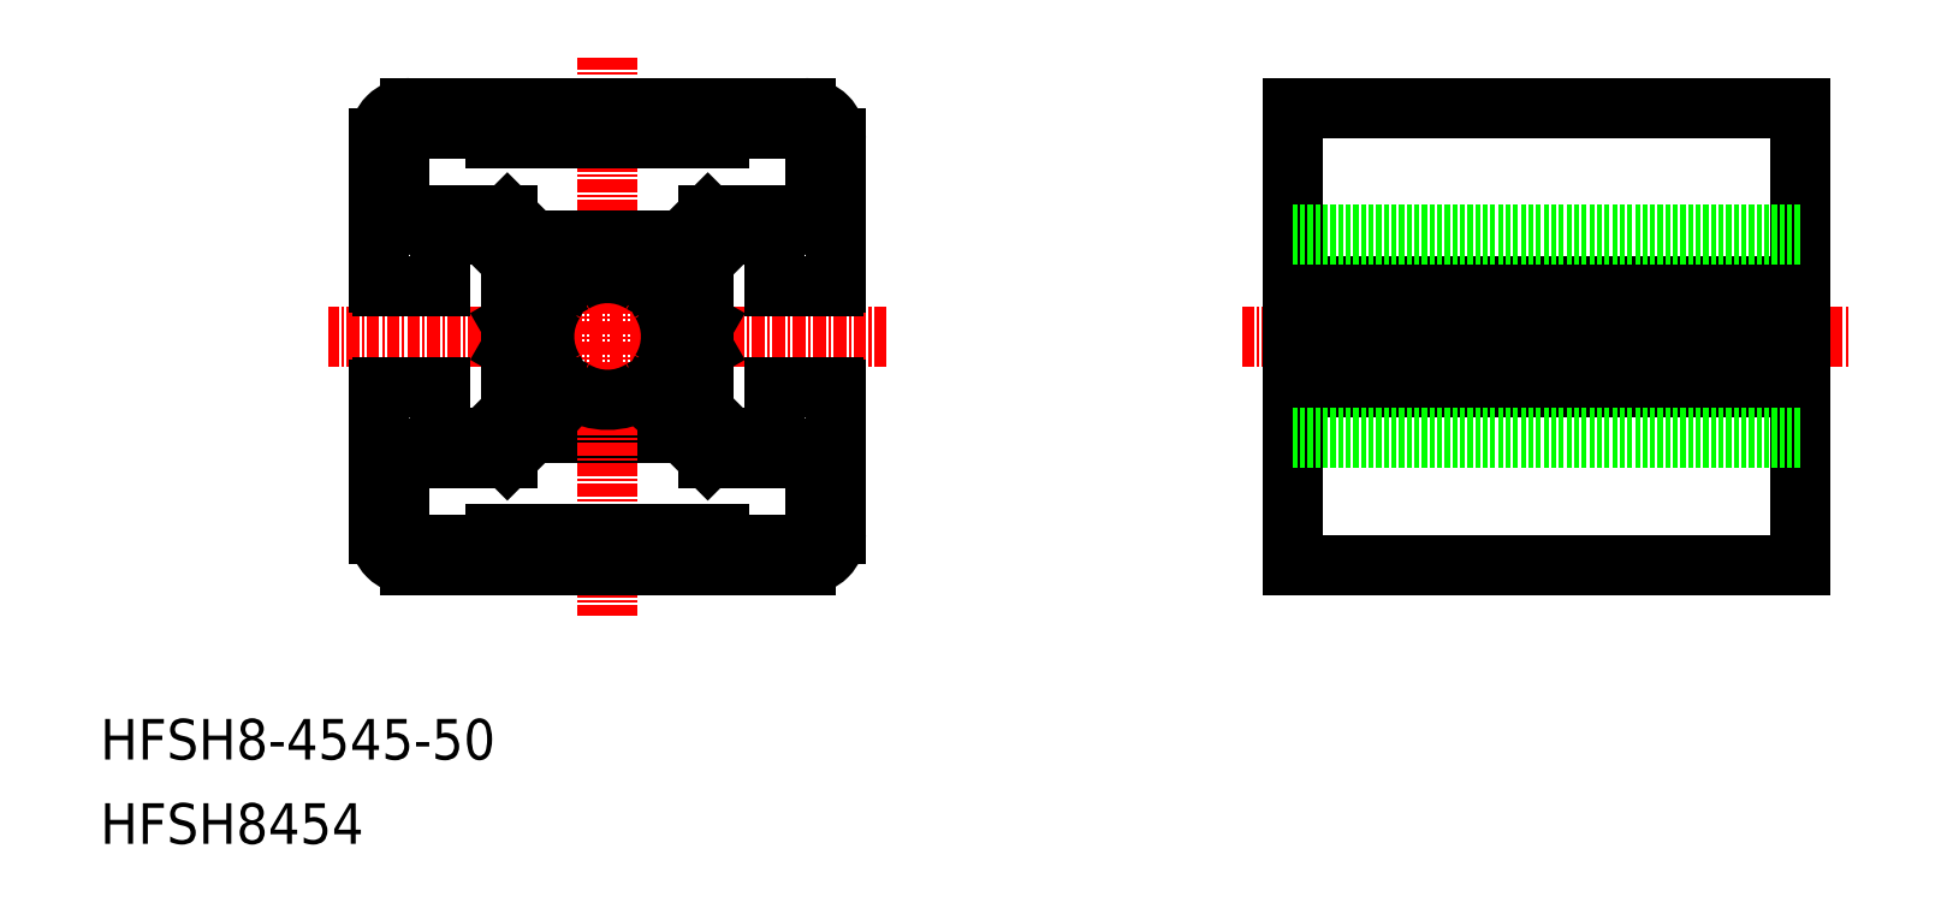
<metadata>
{"format":"dxf","ext":"dxf","renderer":"ezdxf+matplotlib","layout":"modelspace","background":"white","min_lineweight":24,"dpi":150}
</metadata>
<code>
0
SECTION
2
ENTITIES
0
TEXT
8
0
10
-2.944e-07
20
1.679e-07
30
0
40
4
1
HFSH8454
0
TEXT
8
0
10
-2.944e-07
20
8.306
30
0
40
4
1
HFSH8-4545-50
0
LINE
8
0
10
117.5
20
45
30
0
11
167.5
21
45
31
0
0
LINE
8
0
10
117.5
20
55
30
0
11
167.5
21
55
31
0
0
LINE
8
CENTER
10
112.5
20
50
30
0
11
172.5
21
50
31
0
0
LINE
8
0
10
117.5
20
27.5
30
0
11
167.5
21
27.5
31
0
0
LINE
8
0
10
167.5
20
27.5
30
0
11
167.5
21
72.5
31
0
0
LINE
8
0
10
167.5
20
72.5
30
0
11
117.5
21
72.5
31
0
0
LINE
8
0
10
117.5
20
72.5
30
0
11
117.5
21
27.5
31
0
0
LINE
8
0
10
117.5
20
60
30
0
11
167.5
21
60
31
0
0
LINE
8
0
10
117.5
20
40
30
0
11
167.5
21
40
31
0
0
LINE
8
0
10
117.5
20
48.79
30
0
11
167.5
21
48.79
31
0
0
LINE
8
0
10
117.5
20
51.21
30
0
11
167.5
21
51.21
31
0
0
LINE
8
0
10
59.88
20
38
30
0
11
68.5
21
38
31
0
0
LINE
8
0
10
29.5
20
62
30
0
11
29.5
21
69.5
31
0
0
LINE
8
0
10
39
20
69.5
30
0
11
39
21
69.5
31
0
0
ARC
8
0
10
38
20
69.5
30
0
40
1
50
360
51
90
0
LINE
8
0
10
70.5
20
38
30
0
11
70.5
21
30.5
31
0
0
LINE
8
0
10
61
20
30.5
30
0
11
61
21
30.5
31
0
0
LINE
8
0
10
30.5
20
70.5
30
0
11
38
21
70.5
31
0
0
LINE
8
0
10
62
20
70.5
30
0
11
69.5
21
70.5
31
0
0
LINE
8
0
10
70.5
20
69.5
30
0
11
70.5
21
62
31
0
0
LINE
8
0
10
61
20
69.5
30
0
11
61
21
69.5
31
0
0
ARC
8
0
10
62
20
69.5
30
0
40
1
50
90
51
180
0
LINE
8
CENTER
10
77.5
20
50
30
0
11
22.5
21
50
31
0
0
LINE
8
0
10
40.5
20
51.21
30
0
11
40.5
21
57.38
31
0
0
LINE
8
0
10
40.5
20
42.62
30
0
11
40.5
21
48.79
31
0
0
LINE
8
0
10
57.38
20
40.5
30
0
11
42.62
21
40.5
31
0
0
LINE
8
CENTER
10
50
20
77.5
30
0
11
50
21
22.5
31
0
0
LINE
8
0
10
59.5
20
57.38
30
0
11
59.5
21
51.21
31
0
0
LINE
8
0
10
59.5
20
48.79
30
0
11
59.5
21
42.62
31
0
0
LINE
8
0
10
57.38
20
59.5
30
0
11
42.62
21
59.5
31
0
0
LINE
8
0
10
72.5
20
69.5
30
0
11
72.5
21
55.3
31
0
0
LINE
8
0
10
66.5
20
60
30
0
11
66.5
21
55
31
0
0
LINE
8
0
10
72.5
20
44.7
30
0
11
72.5
21
30.5
31
0
0
ARC
8
0
10
69.5
20
30.5
30
0
40
1
50
270
51
0
0
LINE
8
0
10
66.5
20
45
30
0
11
66.5
21
40
31
0
0
LINE
8
0
10
27.5
20
30.5
30
0
11
27.5
21
44.7
31
0
0
LINE
8
0
10
29.5
20
30.5
30
0
11
29.5
21
38
31
0
0
LINE
8
0
10
39
20
30.5
30
0
11
39
21
30.5
31
0
0
ARC
8
0
10
30.5
20
30.5
30
0
40
1
50
180
51
270
0
LINE
8
0
10
33.5
20
40
30
0
11
33.5
21
45
31
0
0
LINE
8
0
10
27.5
20
55.3
30
0
11
27.5
21
69.5
31
0
0
LINE
8
0
10
33.5
20
55
30
0
11
33.5
21
60
31
0
0
LINE
8
0
10
31.5
20
38
30
0
11
40.12
21
38
31
0
0
LINE
8
0
10
30.5
20
27.5
30
0
11
69.5
21
27.5
31
0
0
LINE
8
0
10
39
20
30.5
30
0
11
61
21
30.5
31
0
0
LINE
8
0
10
30.5
20
29.5
30
0
11
38
21
29.5
31
0
0
ARC
8
0
10
38
20
30.5
30
0
40
1
50
270
51
0
0
LINE
8
0
10
62
20
29.5
30
0
11
69.5
21
29.5
31
0
0
ARC
8
0
10
62
20
30.5
30
0
40
1
50
180
51
270
0
LINE
8
0
10
30.5
20
72.5
30
0
11
69.5
21
72.5
31
0
0
LINE
8
0
10
39
20
69.5
30
0
11
61
21
69.5
31
0
0
ARC
8
0
10
69.5
20
69.5
30
0
40
1
50
0
51
90
0
ARC
8
0
10
30.5
20
69.5
30
0
40
1
50
90
51
180
0
LINE
8
0
10
33.5
20
60
30
0
11
37.88
21
60
31
0
0
LINE
8
0
10
31.5
20
62
30
0
11
40.12
21
62
31
0
0
LINE
8
0
10
62.12
20
60
30
0
11
66.5
21
60
31
0
0
LINE
8
0
10
59.88
20
62
30
0
11
68.5
21
62
31
0
0
LINE
8
0
10
33.5
20
40
30
0
11
37.88
21
40
31
0
0
LINE
8
0
10
62.12
20
40
30
0
11
66.5
21
40
31
0
0
LINE
8
0
10
66.5
20
55
30
0
11
72.2
21
55
31
0
0
LINE
8
0
10
33.5
20
55
30
0
11
27.8
21
55
31
0
0
LINE
8
0
10
66.5
20
45
30
0
11
72.2
21
45
31
0
0
LINE
8
0
10
33.5
20
45
30
0
11
27.8
21
45
31
0
0
ARC
8
0
10
30.5
20
30.5
30
0
40
3
50
180
51
270
0
ARC
8
0
10
30.5
20
69.5
30
0
40
3
50
90
51
180
0
ARC
8
0
10
69.5
20
69.5
30
0
40
3
50
360
51
90
0
ARC
8
0
10
69.5
20
30.5
30
0
40
3
50
270
51
3.257e-12
0
ARC
8
0
10
72.2
20
44.7
30
0
40
0.3
50
2.28e-11
51
90
0
ARC
8
0
10
72.2
20
55.3
30
0
40
0.3
50
270
51
2.28e-11
0
ARC
8
0
10
27.8
20
44.7
30
0
40
0.3
50
90
51
180
0
ARC
8
0
10
27.8
20
55.3
30
0
40
0.3
50
180
51
270
0
LINE
8
0
10
58.8
20
50
30
0
11
59.5
21
48.79
31
0
0
LINE
8
0
10
58.8
20
50
30
0
11
59.5
21
51.21
31
0
0
LINE
8
0
10
41.2
20
50
30
0
11
40.5
21
48.79
31
0
0
LINE
8
0
10
41.2
20
50
30
0
11
40.5
21
51.21
31
0
0
ARC
8
0
10
69.5
20
38
30
0
40
1
50
0
51
180
0
ARC
8
0
10
30.5
20
38
30
0
40
1
50
0
51
180
0
LINE
8
0
10
40.5
20
57.38
30
0
11
37.88
21
60
31
0
0
LINE
8
0
10
57.38
20
40.5
30
0
11
59.88
21
38
31
0
0
LINE
8
0
10
42.62
20
59.5
30
0
11
40.12
21
62
31
0
0
LINE
8
0
10
59.5
20
42.62
30
0
11
62.12
21
40
31
0
0
LINE
8
0
10
57.38
20
59.5
30
0
11
59.88
21
62
31
0
0
LINE
8
0
10
40.5
20
42.62
30
0
11
37.88
21
40
31
0
0
LINE
8
0
10
59.5
20
57.38
30
0
11
62.12
21
60
31
0
0
LINE
8
0
10
42.62
20
40.5
30
0
11
40.12
21
38
31
0
0
ARC
8
0
10
69.5
20
62
30
0
40
1
50
180
51
5.211e-11
0
ARC
8
0
10
30.5
20
62
30
0
40
1
50
180
51
6.514e-12
0
ARC
8
0
10
56
20
44
30
0
40
1.5
50
176.8
51
93.19
0
LINE
8
0
10
54.5
20
44.08
30
0
11
53.95
21
44.64
31
0
0
ARC
8
0
10
56
20
56
30
0
40
1.5
50
266.8
51
183.2
0
LINE
8
0
10
54.5
20
55.92
30
0
11
53.95
21
55.36
31
0
0
ARC
8
0
10
55.71
20
53.59
30
0
40
0.5
50
135
51
212.2
0
ARC
8
0
10
53.59
20
55.71
30
0
40
0.5
50
237.8
51
315
0
LINE
8
0
10
55.92
20
54.5
30
0
11
55.36
21
53.95
31
0
0
ARC
8
0
10
53.59
20
44.29
30
0
40
0.5
50
45
51
122.2
0
ARC
8
0
10
55.71
20
46.41
30
0
40
0.5
50
147.8
51
225
0
LINE
8
0
10
55.92
20
45.5
30
0
11
55.36
21
46.05
31
0
0
ARC
8
0
10
44
20
44
30
0
40
1.5
50
86.81
51
180
0
ARC
8
0
10
44
20
44
30
0
40
1.5
50
180
51
3.19
0
LINE
8
0
10
46.05
20
44.64
30
0
11
45.5
21
44.08
31
0
0
ARC
8
0
10
44
20
56
30
0
40
1.5
50
356.8
51
180
0
ARC
8
0
10
44
20
56
30
0
40
1.5
50
180
51
273.2
0
LINE
8
0
10
46.05
20
55.36
30
0
11
45.5
21
55.92
31
0
0
ARC
8
0
10
46.41
20
55.71
30
0
40
0.5
50
225
51
302.2
0
ARC
8
0
10
46.41
20
44.29
30
0
40
0.5
50
57.84
51
135
0
ARC
8
0
10
44.29
20
53.59
30
0
40
0.5
50
327.8
51
45
0
LINE
8
0
10
44.64
20
53.95
30
0
11
44.08
21
54.5
31
0
0
ARC
8
0
10
44.29
20
46.41
30
0
40
0.5
50
315
51
32.16
0
LINE
8
0
10
44.64
20
46.05
30
0
11
44.08
21
45.5
31
0
0
ARC
8
0
10
50
20
50
30
0
40
6.25
50
327.8
51
32.16
0
ARC
8
0
10
50
20
50
30
0
40
6.25
50
237.8
51
302.2
0
ARC
8
0
10
50
20
50
30
0
40
6.25
50
57.84
51
122.2
0
ARC
8
0
10
50
20
50
30
0
40
6.25
50
147.8
51
212.2
0
ENDSEC
0
EOF

</code>
